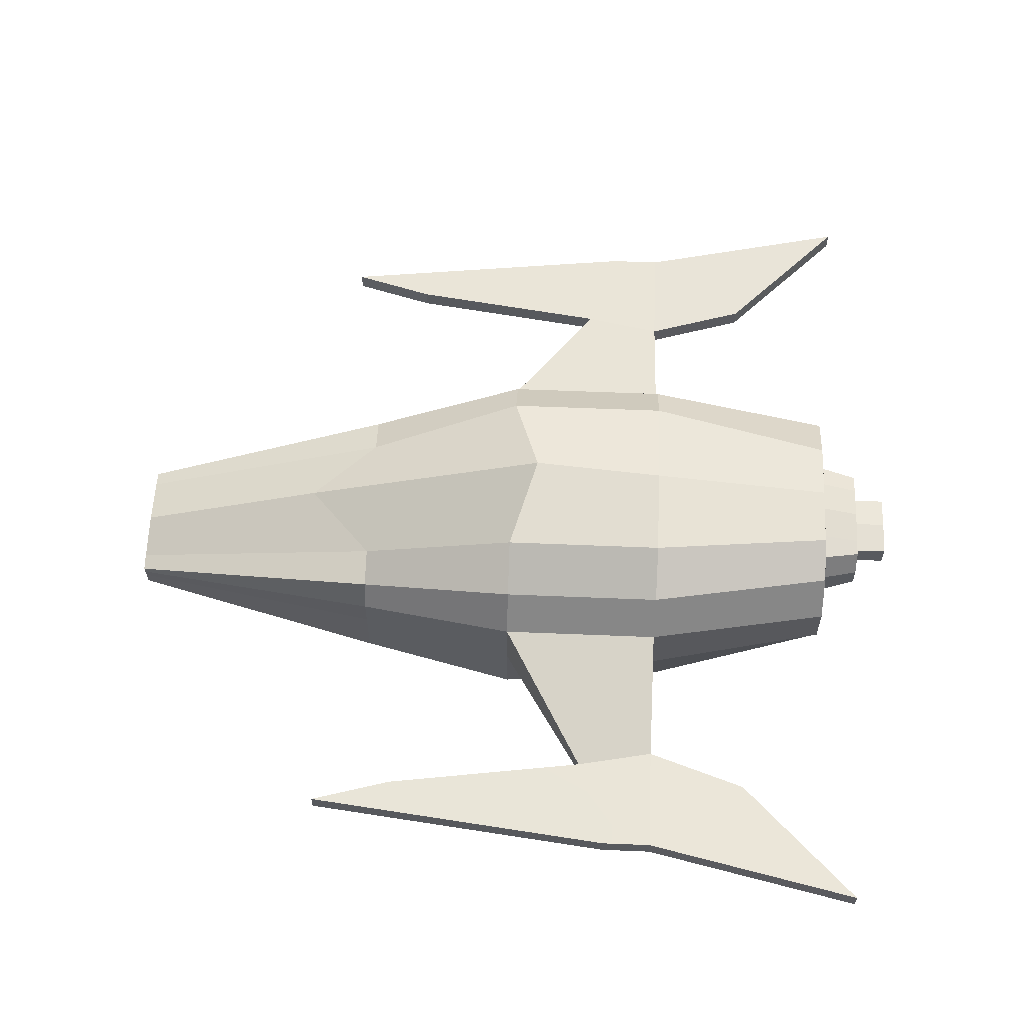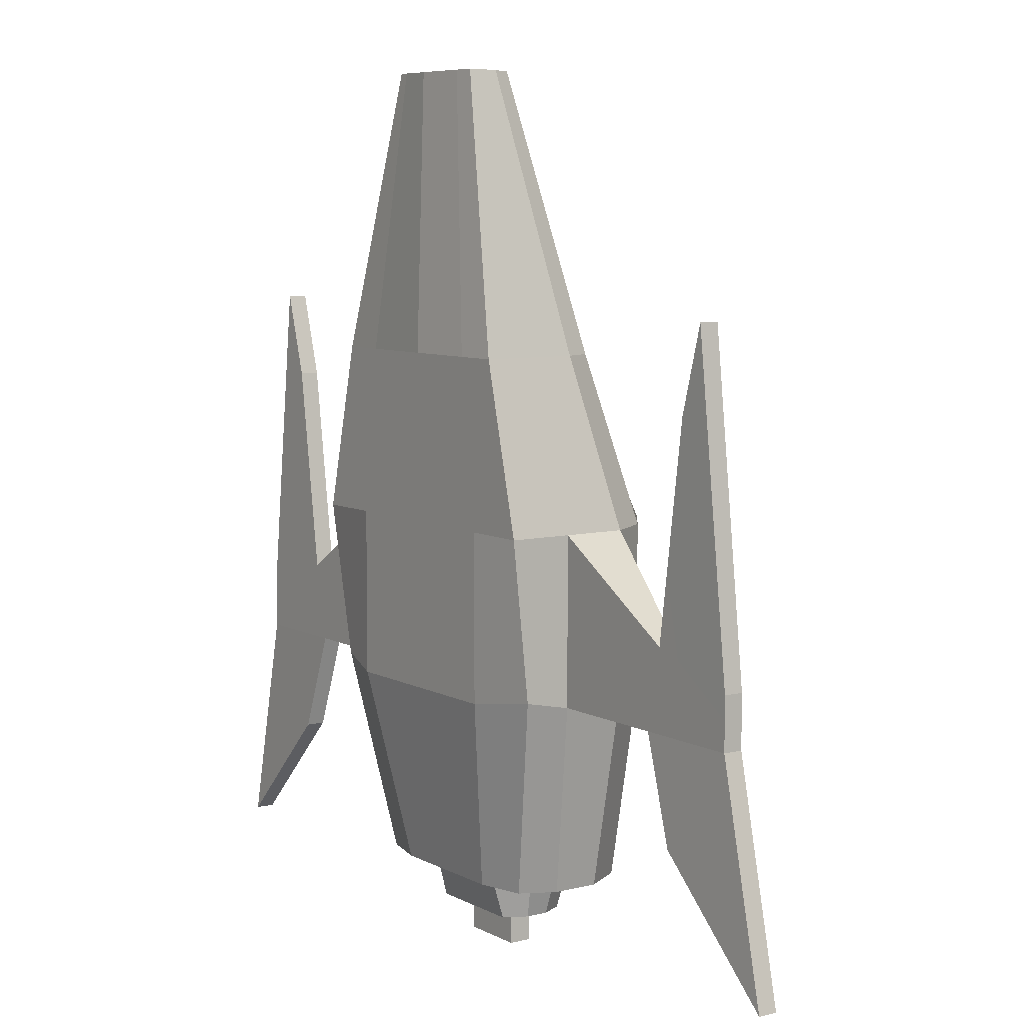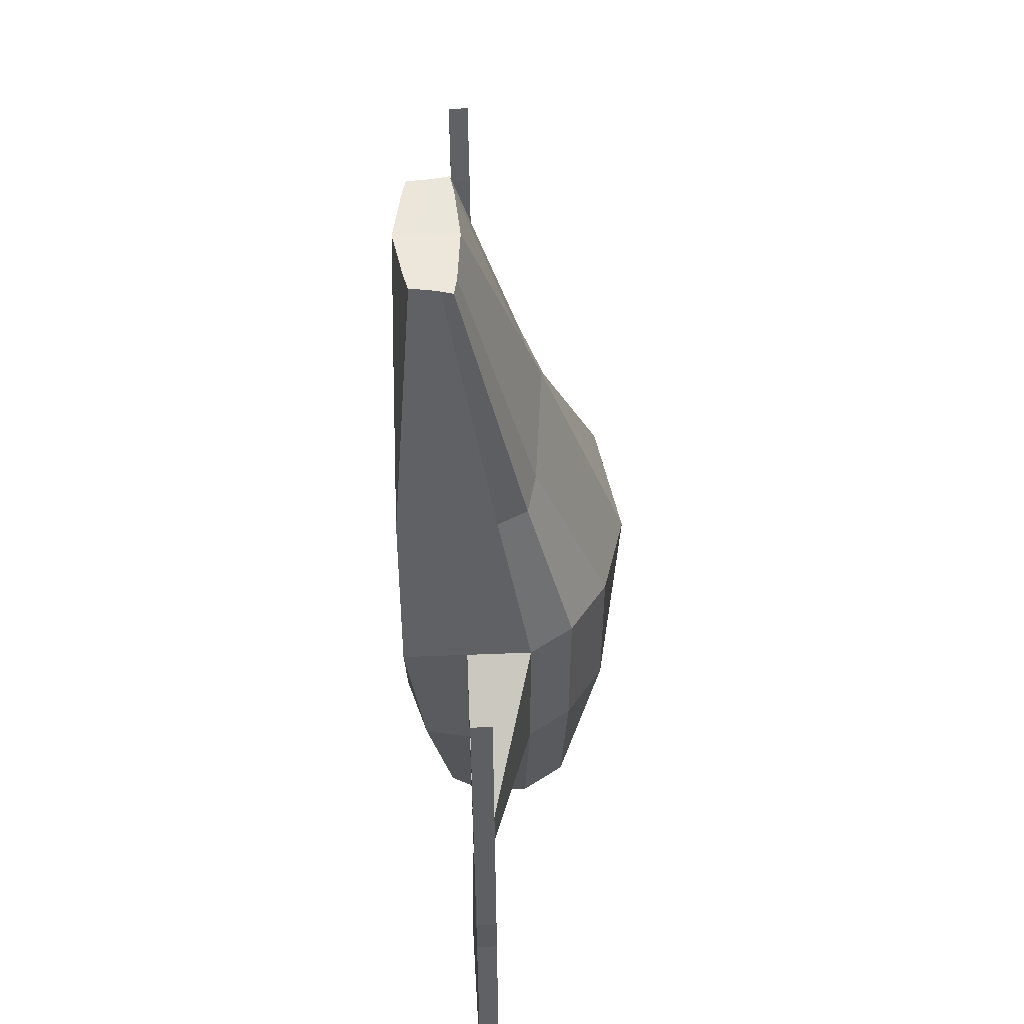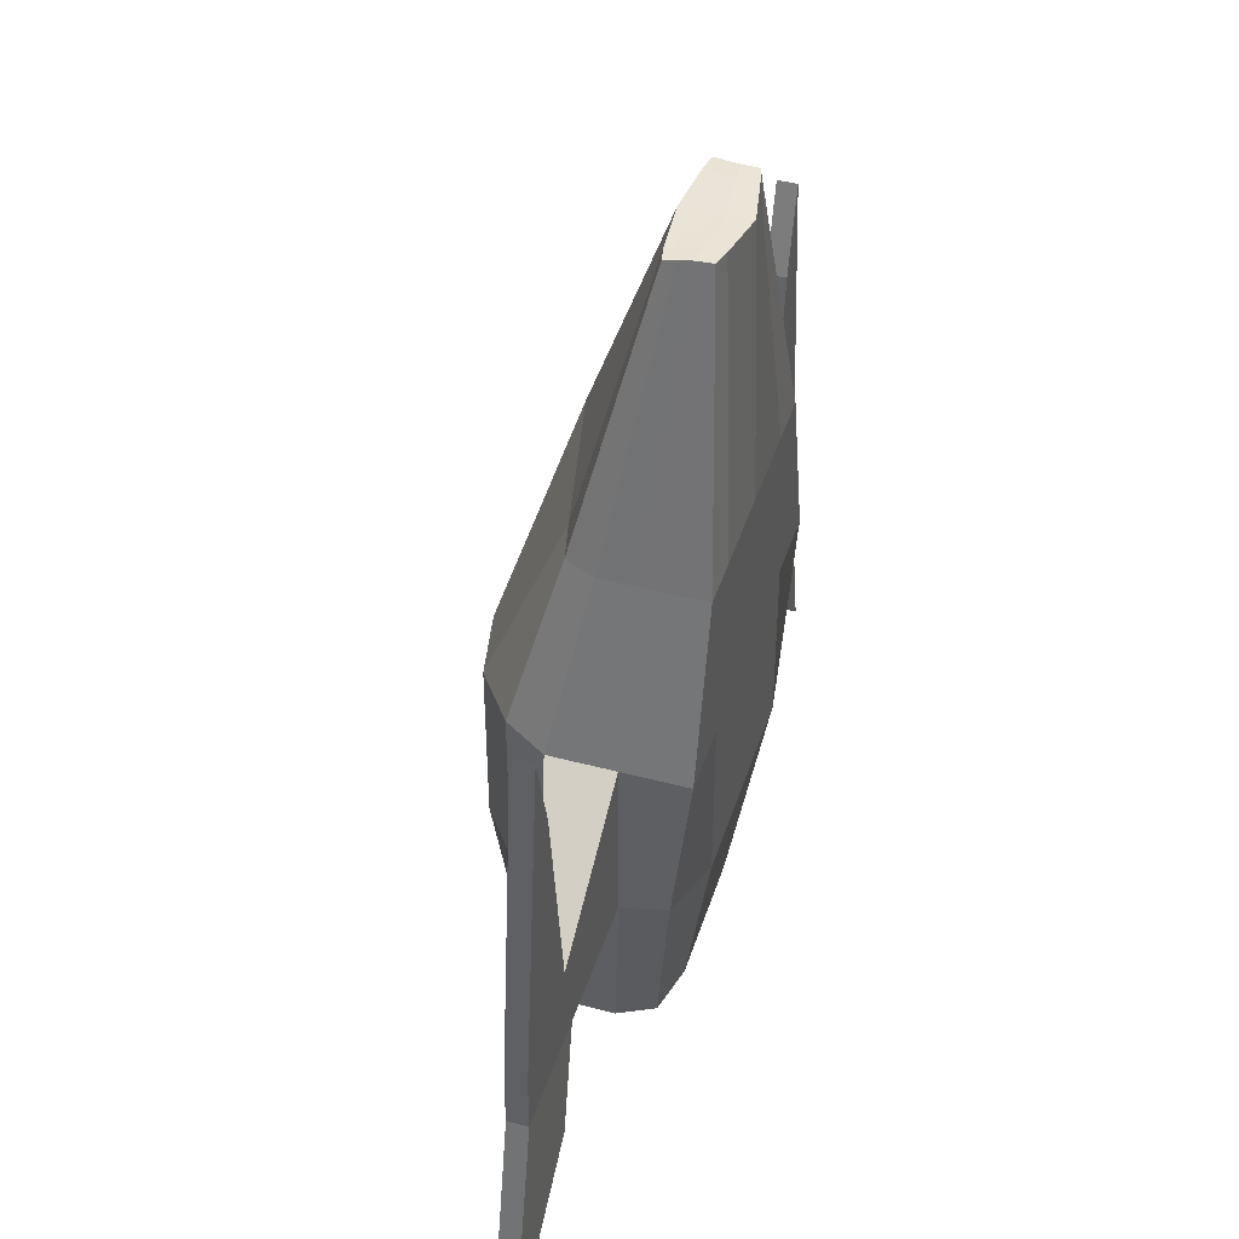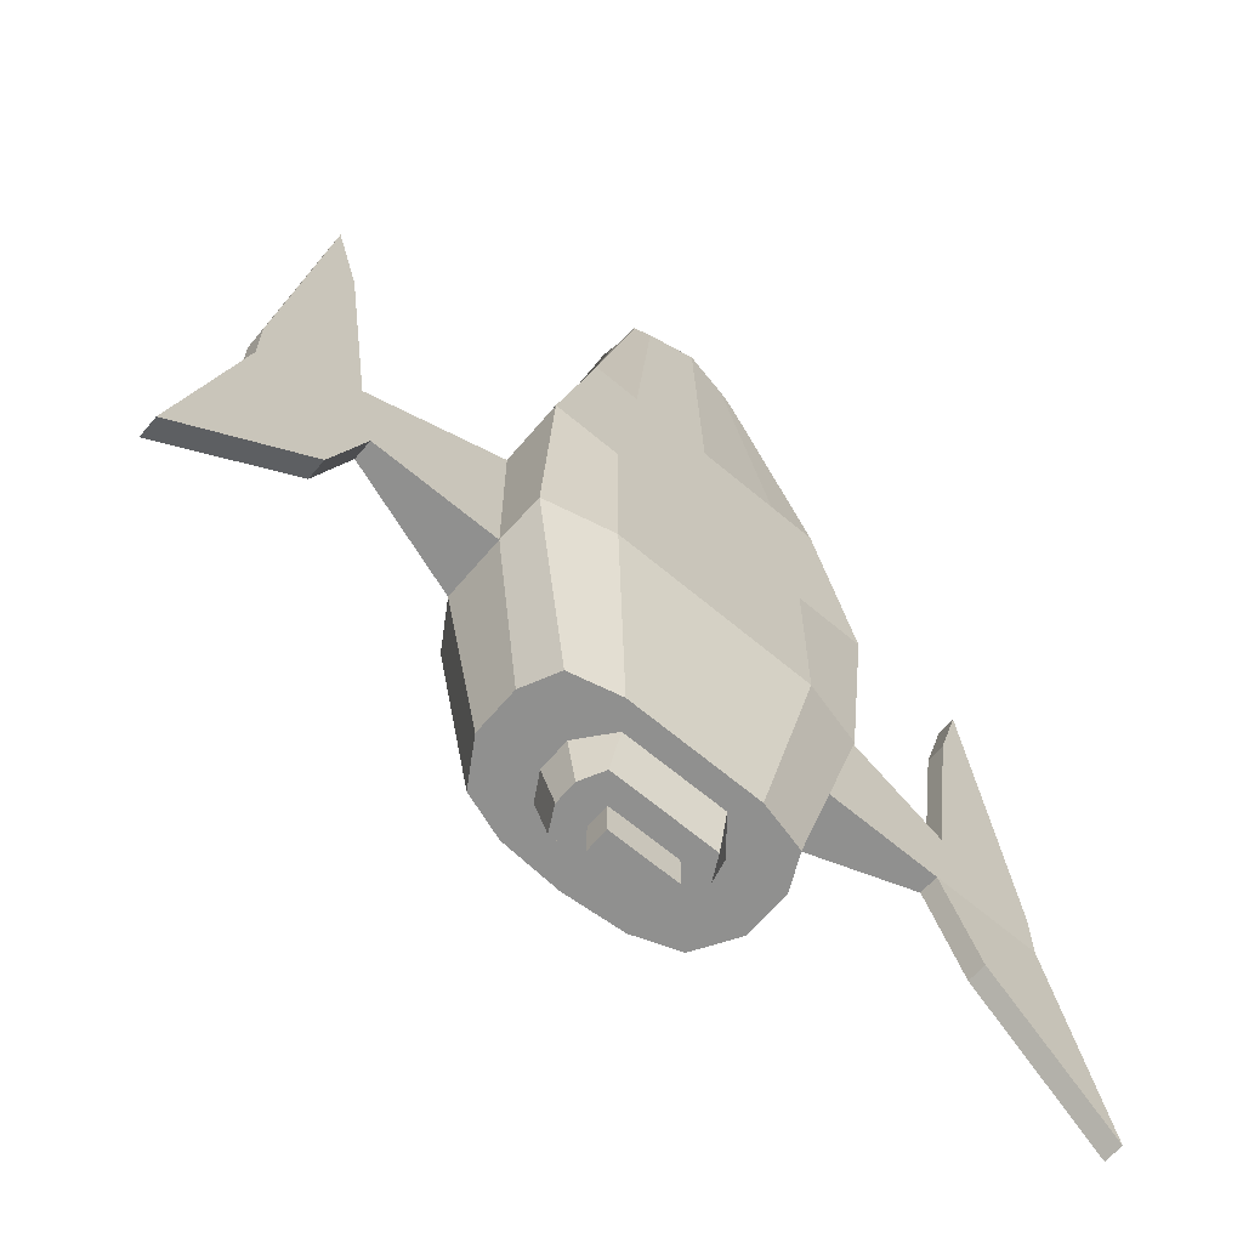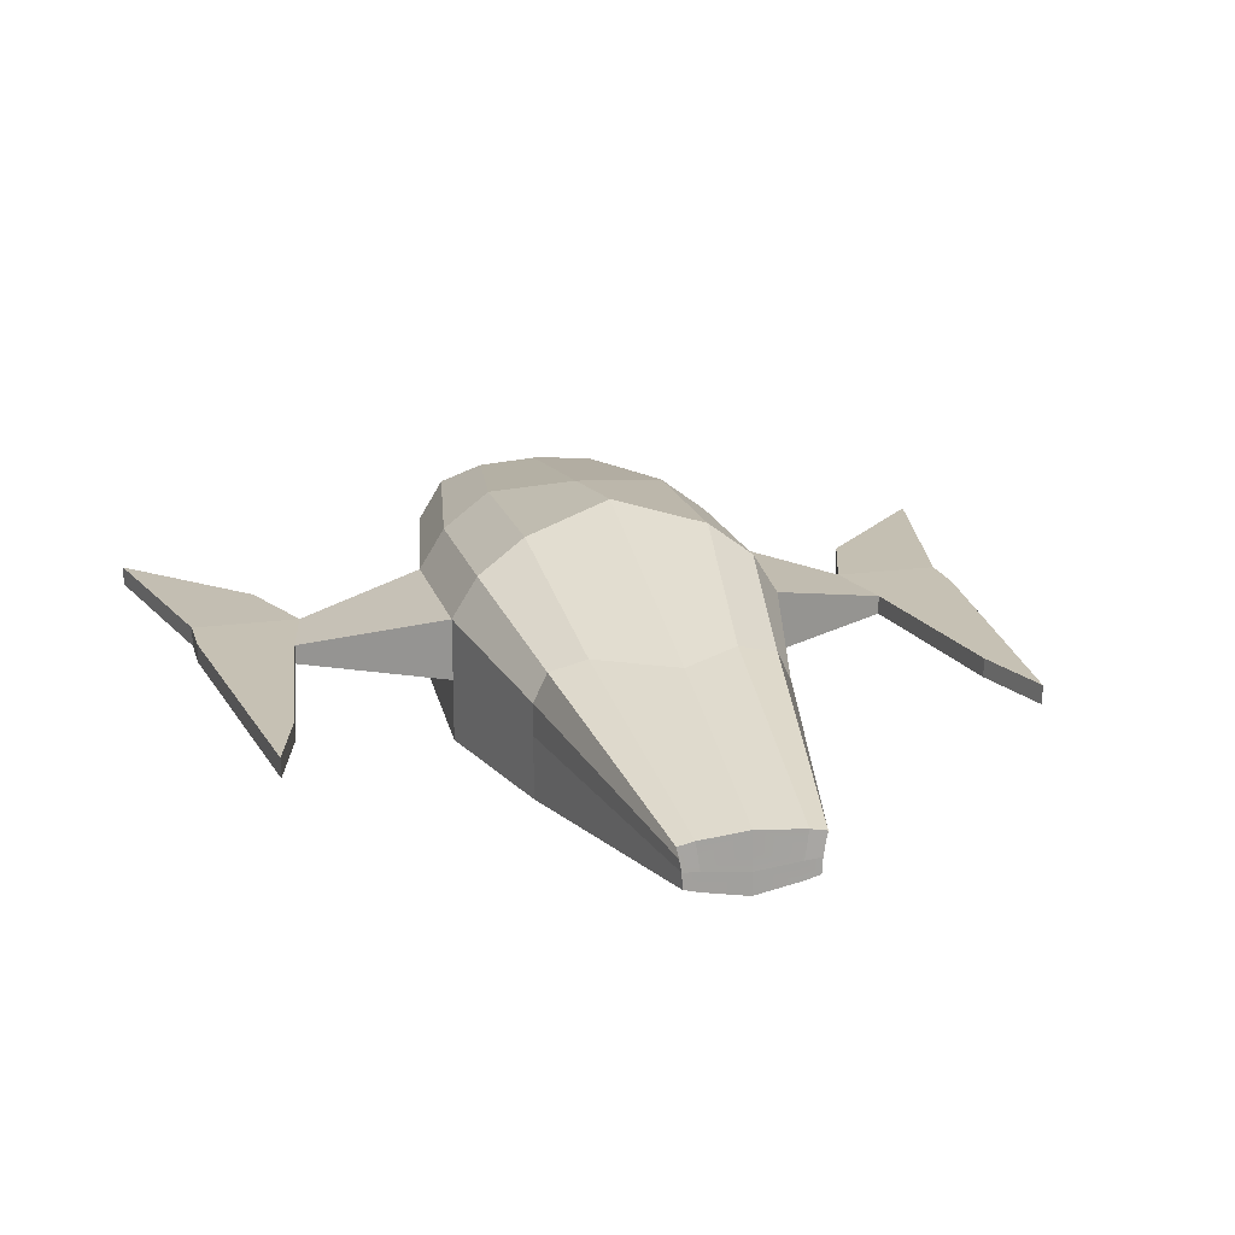
<metadata>
{"format":"obj","ext":"obj","renderer":"f3d","projection":"perspective","resolution":1024,"background":"white","views":[{"elev":59.6,"azim":92.4,"up":"+Y"},{"elev":7.3,"azim":55.2,"up":"+Z"},{"elev":56.3,"azim":87.7,"up":"+Z"},{"elev":44.3,"azim":-72.7,"up":"+Z"},{"elev":-65.5,"azim":-40.3,"up":"+Z"},{"elev":18.5,"azim":-14.9,"up":"+Y"}]}
</metadata>
<code>
o Cube.001
v 0.3499 0.2573 -3.003
v 0.2861 -0.2289 -3.003
v 0.3781 -0.1885 1.546
v 0.3473 -0.4097 1.555
v 0.6282 0.1684 -0.000795
v 0.7069 -0.5343 -0.000795
v 0.6424 -0.2907 -3.003
v 0.595 0.3942 -3.003
v 0.2949 0.2244 -3.249
v 0.2949 -0.1596 -3.249
v 0 -0.3569 -3.003
v 0 -0.1444 1.544
v 0 -0.4855 1.548
v 0 0.5073 -3.003
v 0 -0.5343 -0.000795
v 0 0.2669 0.382
v 0 -0.2289 -3.003
v 0 0.3127 -3.003
v 0 -0.1596 -3.249
v 0 0.2434 -3.249
v 0.9431 -0.5343 -0.9536
v 0.9248 -0.4296 -1.858
v 0.7947 0.4142 -1.907
v 0.7947 0.4142 -0.9536
v 0 0.6483 -1.907
v 0 0.7531 -1.114
v 0 -0.5343 -1.907
v 0 -0.5343 -0.9536
v 0.7376 0.1622 -3.003
v 0.7376 -0.09733 -3.003
v 0.3647 -0.2527 1.55
v 0.3526 -0.3208 1.554
v 1.855 -0.1975 -2.497
v 1.855 -0.08691 -2.497
v 0.7069 0.004655 -0.000795
v 0.7069 -0.1781 -0.000795
v 2.573 -0.06748 -3.193
v 2.573 -0.1781 -3.193
v 0.4291 0.1196 -3.003
v 0.4291 -0.05467 -3.003
v 1.921 -0.1781 -0.2424
v 1.921 -0.06748 -0.2424
v 0.3612 0.09645 -3.249
v 0.3612 -0.03156 -3.249
v 2.058 -0.06844 0.2422
v 2.058 -0.1791 0.2422
v 0 0.1154 -3.249
v 0 -0.03156 -3.249
v 0 -0.2688 1.545
v 0 -0.3594 1.547
v 0.9431 0.1781 -1.907
v 0.9431 -0.1781 -1.907
v 0.9431 0.1781 -0.9536
v 0.9431 -0.1781 -0.9536
v 2.28 -0.1781 -1.611
v 2.28 -0.06748 -1.611
v 2.28 -0.1781 -1.907
v 2.28 -0.06748 -1.907
v 1.658 -0.06748 -1.907
v 1.658 -0.1781 -1.907
v 1.75 -0.06748 -1.447
v 1.75 -0.1781 -1.447
v 0.2543 -0.4345 1.553
v 0.3445 0.4829 -3.003
v 0.407 0.2216 -0.000795
v 0.2017 0.2938 -3.003
v 0.1942 0.2244 -3.249
v 0.3732 -0.3569 -3.003
v 0.2831 -0.1699 1.545
v 0.4464 -0.5343 -0.000795
v 0.2017 -0.2289 -3.003
v 0.1942 -0.1596 -3.249
v 0.5251 0.6182 -1.907
v 0.5251 0.6182 -0.9536
v 0.5645 -0.5343 -1.907
v 0.5645 -0.5343 -0.9536
v 0.2598 -0.3294 1.551
v 0.2709 -0.2548 1.548
v 0.1942 -0.03156 -3.249
v 0.1942 0.09645 -3.249
v 0 0.1154 -3.449
v 0 -0.03156 -3.449
v 0.1942 -0.03156 -3.449
v 0.1942 0.09645 -3.449
v -0.3499 0.2573 -3.003
v -0.2861 -0.2289 -3.003
v -0.3781 -0.1885 1.546
v -0.3473 -0.4097 1.555
v -0.6282 0.1684 -0.000795
v -0.7069 -0.5343 -0.000795
v -0.6424 -0.2907 -3.003
v -0.595 0.3942 -3.003
v -0.2949 0.2244 -3.249
v -0.2949 -0.1596 -3.249
v -0.9431 -0.5343 -0.9536
v -0.9248 -0.4296 -1.858
v -0.7947 0.4142 -1.907
v -0.7947 0.4142 -0.9536
v -0.7376 0.1622 -3.003
v -0.7376 -0.09733 -3.003
v -0.3647 -0.2527 1.55
v -0.3526 -0.3208 1.554
v -1.855 -0.1975 -2.497
v -1.855 -0.08691 -2.497
v -0.7069 0.004655 -0.000795
v -0.7069 -0.1781 -0.000795
v -2.573 -0.06748 -3.193
v -2.573 -0.1781 -3.193
v -0.4291 0.1196 -3.003
v -0.4291 -0.05467 -3.003
v -1.921 -0.1781 -0.2424
v -1.921 -0.06748 -0.2424
v -0.3612 0.09645 -3.249
v -0.3612 -0.03156 -3.249
v -2.058 -0.06844 0.2422
v -2.058 -0.1791 0.2422
v -0.9431 0.1781 -1.907
v -0.9431 -0.1781 -1.907
v -0.9431 0.1781 -0.9536
v -0.9431 -0.1781 -0.9536
v -2.28 -0.1781 -1.611
v -2.28 -0.06748 -1.611
v -2.28 -0.1781 -1.907
v -2.28 -0.06748 -1.907
v -1.658 -0.06748 -1.907
v -1.658 -0.1781 -1.907
v -1.75 -0.06748 -1.447
v -1.75 -0.1781 -1.447
v -0.2543 -0.4345 1.553
v -0.3445 0.4829 -3.003
v -0.407 0.2216 -0.000795
v -0.2017 0.2938 -3.003
v -0.1942 0.2244 -3.249
v -0.3732 -0.3569 -3.003
v -0.2831 -0.1699 1.545
v -0.4464 -0.5343 -0.000795
v -0.2017 -0.2289 -3.003
v -0.1942 -0.1596 -3.249
v -0.5251 0.6182 -1.907
v -0.5251 0.6182 -0.9536
v -0.5645 -0.5343 -1.907
v -0.5645 -0.5343 -0.9536
v -0.2598 -0.3294 1.551
v -0.2709 -0.2548 1.548
v -0.1942 -0.03156 -3.249
v -0.1942 0.09645 -3.249
v -0.1942 -0.03156 -3.449
v -0.1942 0.09645 -3.449
f 70 6 4 63
f 35 5 3 31
f 53 24 5 35
f 76 21 6 70
f 71 2 7 68
f 39 1 8 29
f 80 67 9 43
f 66 1 9 67
f 40 2 10 44
f 71 17 19 72
f 66 18 14 64
f 78 69 12 49
f 65 16 12 69
f 33 34 37 38
f 64 14 25 73
f 73 25 26 74
f 60 59 34 33
f 68 7 22 75
f 75 22 21 76
f 29 8 23 51
f 51 23 24 53
f 58 57 38 37
f 59 58 37 34
f 57 58 56 55
f 57 60 33 38
f 22 52 54 21
f 53 54 62 61
f 7 30 52 22
f 30 29 51 52
f 63 77 50 13
f 77 78 49 50
f 55 56 45 46
f 1 39 43 9
f 39 40 44 43
f 72 79 44 10
f 79 80 43 44
f 42 41 46 45
f 2 40 30 7
f 40 39 29 30
f 62 55 46 41
f 21 54 36 6
f 54 53 35 36
f 62 60 57 55
f 6 36 32 4
f 36 35 31 32
f 61 62 41 42
f 56 61 42 45
f 59 61 56 58
f 52 51 59 60
f 54 52 60 62
f 51 53 61 59
f 47 80 84 81
f 19 48 79 72
f 32 31 78 77
f 4 32 77 63
f 27 75 76 28
f 11 68 75 27
f 23 73 74 24
f 8 64 73 23
f 5 65 69 3
f 31 3 69 78
f 24 74 65 5
f 1 66 64 8
f 2 71 72 10
f 18 66 67 20
f 47 20 67 80
f 17 71 68 11
f 28 76 70 15
f 15 70 63 13
f 82 81 84 83
f 80 79 83 84
f 79 48 82 83
f 136 129 88 90
f 105 101 87 89
f 119 105 89 98
f 142 136 90 95
f 137 134 91 86
f 109 99 92 85
f 146 113 93 133
f 132 133 93 85
f 110 114 94 86
f 137 138 19 17
f 132 130 14 18
f 144 49 12 135
f 131 135 12 16
f 103 108 107 104
f 130 139 25 14
f 139 140 26 25
f 126 103 104 125
f 134 141 96 91
f 141 142 95 96
f 99 117 97 92
f 117 119 98 97
f 124 107 108 123
f 125 104 107 124
f 123 121 122 124
f 123 108 103 126
f 96 95 120 118
f 119 127 128 120
f 91 96 118 100
f 100 118 117 99
f 129 13 50 143
f 143 50 49 144
f 121 116 115 122
f 85 93 113 109
f 109 113 114 110
f 138 94 114 145
f 145 114 113 146
f 112 115 116 111
f 86 91 100 110
f 110 100 99 109
f 128 111 116 121
f 95 90 106 120
f 120 106 105 119
f 128 121 123 126
f 90 88 102 106
f 106 102 101 105
f 127 112 111 128
f 122 115 112 127
f 125 124 122 127
f 118 126 125 117
f 120 128 126 118
f 117 125 127 119
f 47 81 148 146
f 19 138 145 48
f 102 143 144 101
f 88 129 143 102
f 27 28 142 141
f 11 27 141 134
f 97 98 140 139
f 92 97 139 130
f 89 87 135 131
f 101 144 135 87
f 98 89 131 140
f 85 92 130 132
f 86 94 138 137
f 18 20 133 132
f 47 146 133 20
f 17 11 134 137
f 28 15 136 142
f 15 13 129 136
f 82 147 148 81
f 146 148 147 145
f 145 147 82 48
f 74 26 16 65
f 140 131 16 26

</code>
